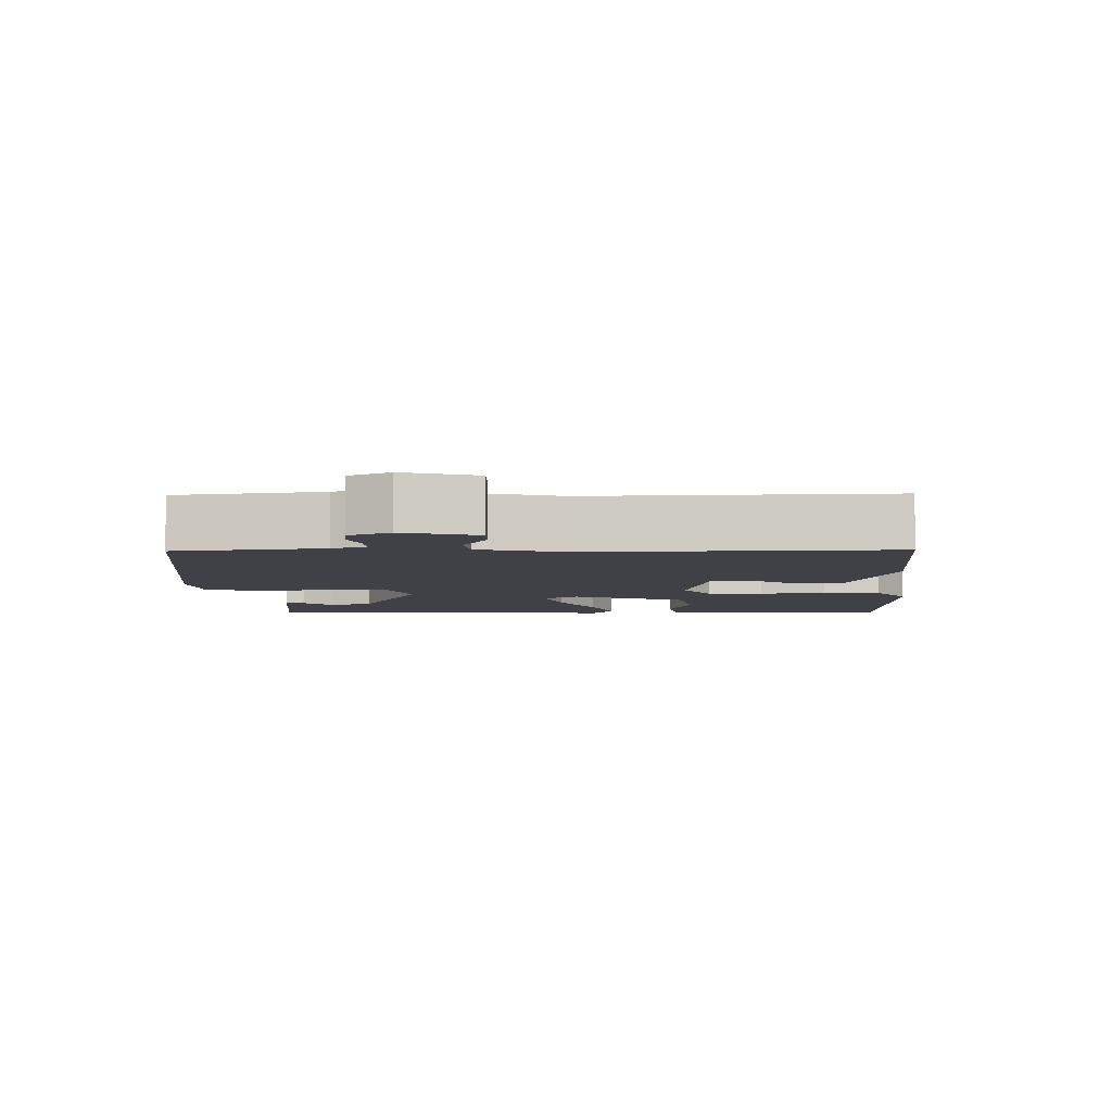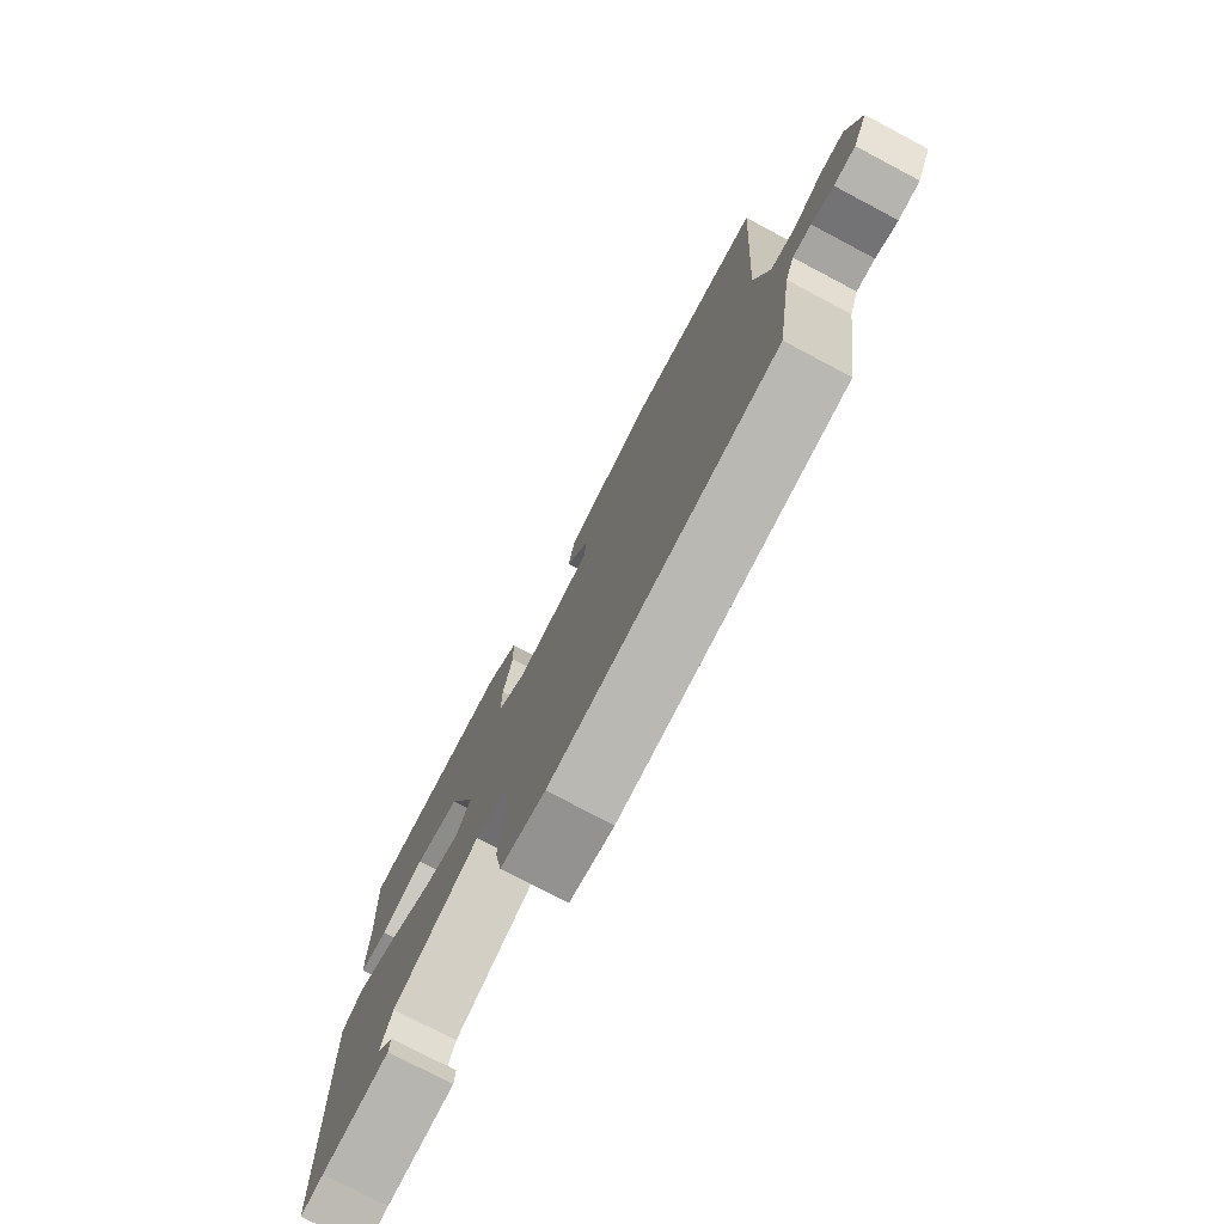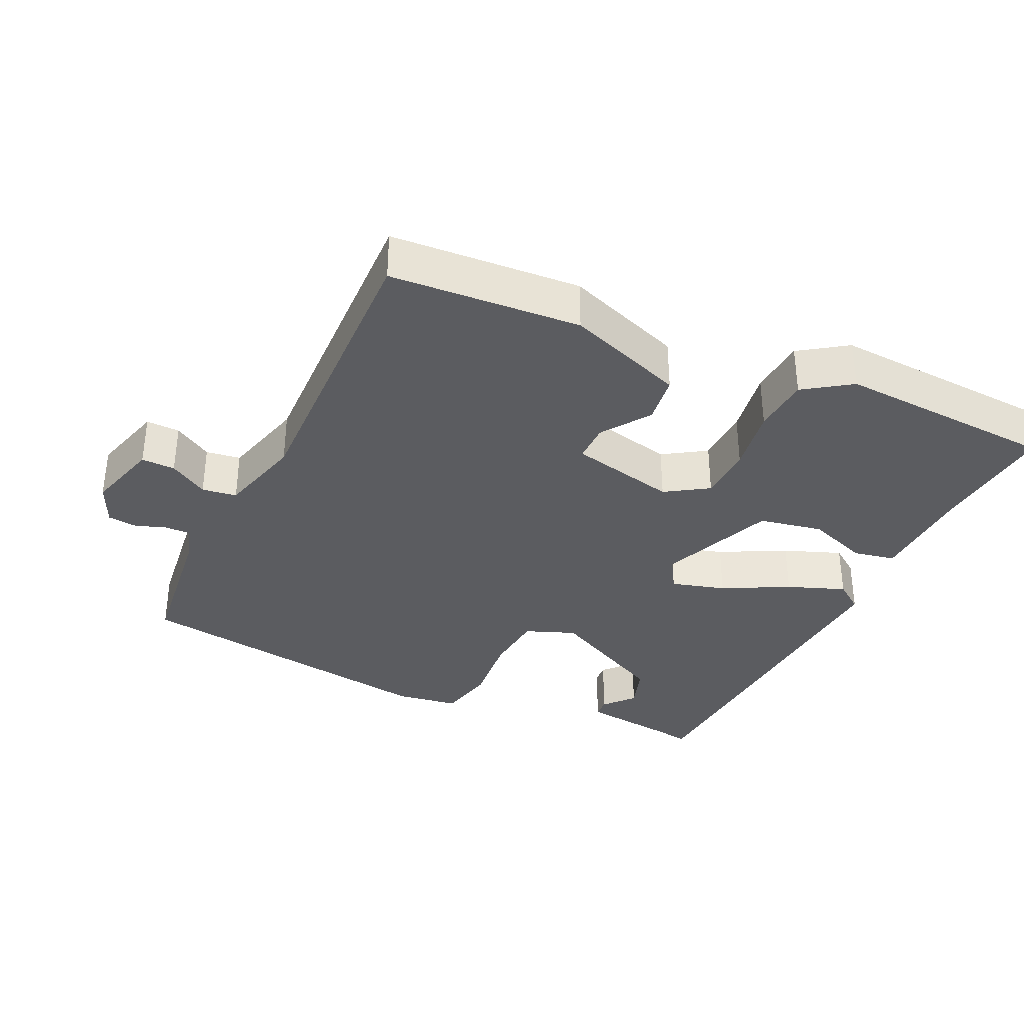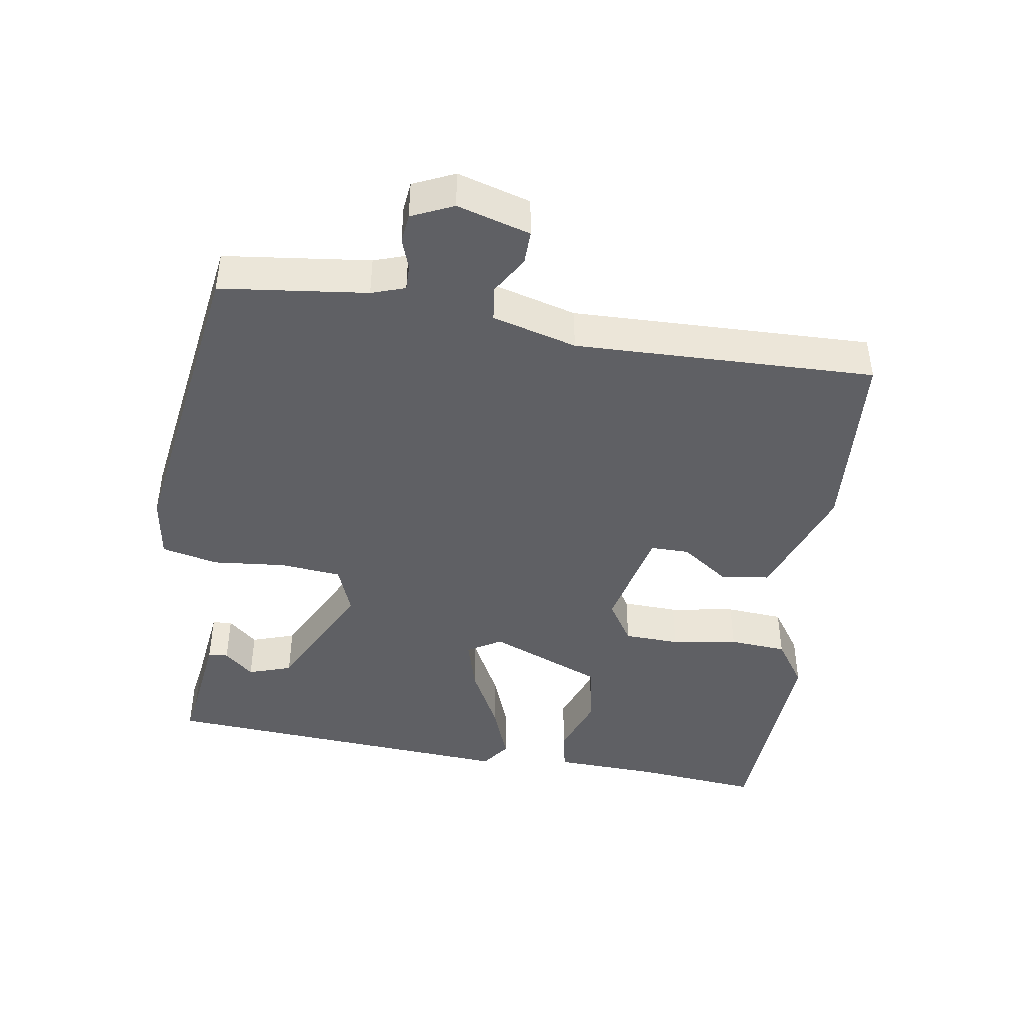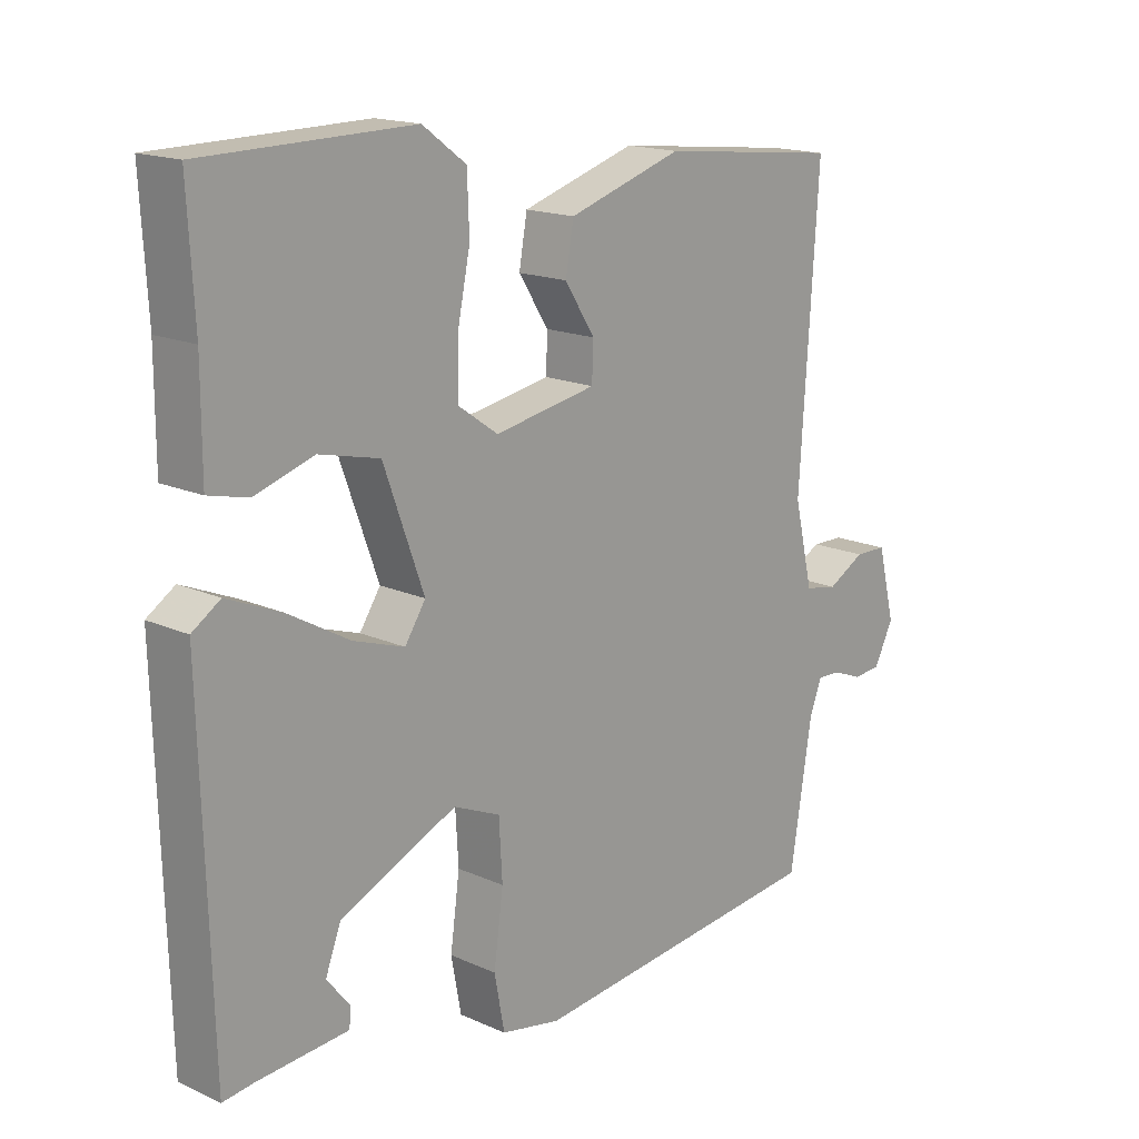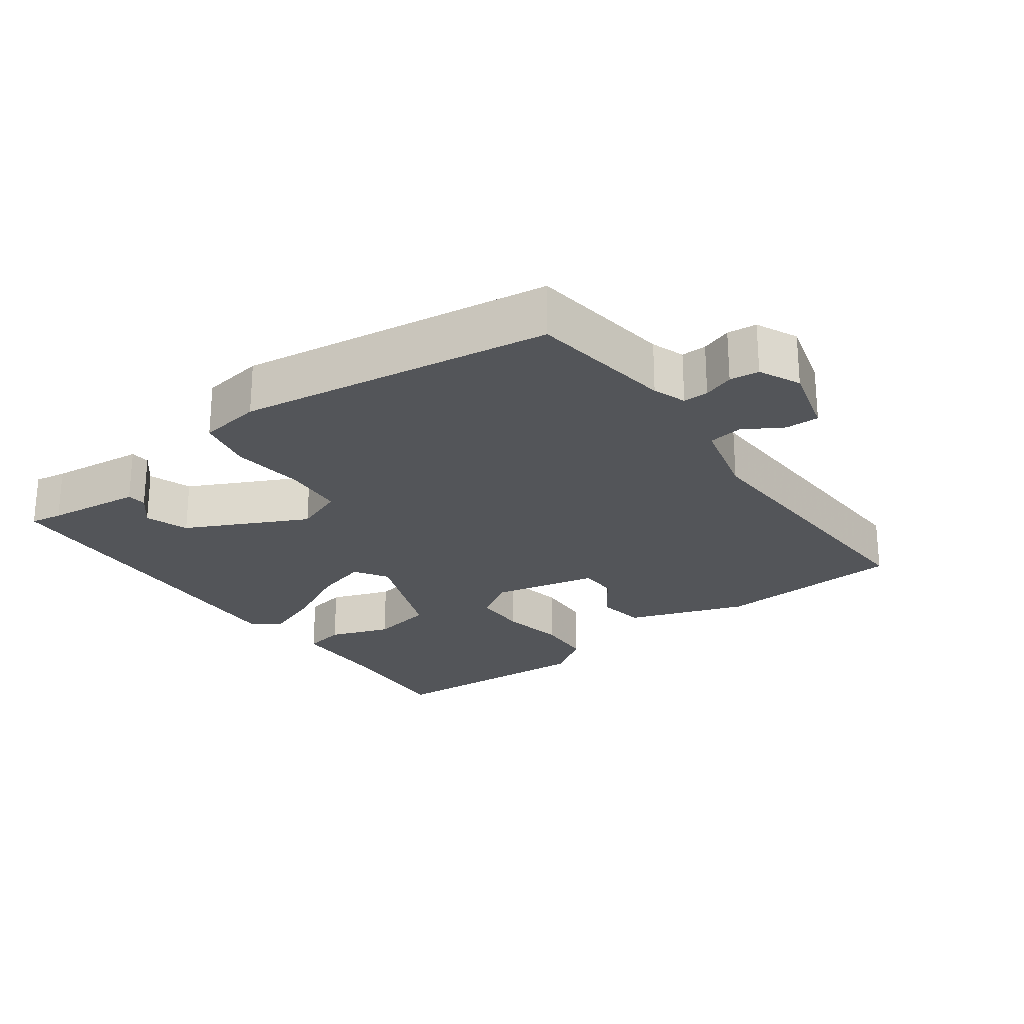
<metadata>
{"format":"obj","ext":"obj","renderer":"f3d","projection":"perspective","resolution":1024,"background":"white","views":[{"elev":-6.0,"azim":-90.4,"up":"+Y"},{"elev":-76.8,"azim":-117.8,"up":"+Z"},{"elev":-35.3,"azim":-27.3,"up":"+Y"},{"elev":-43.9,"azim":-101.2,"up":"+Y"},{"elev":16.5,"azim":132.5,"up":"+Z"},{"elev":-24.2,"azim":-145.6,"up":"+Y"}]}
</metadata>
<code>
v -0.494 0.07 -0.499
v -0.527 0.07 -0.292
v -0.545 0.07 -0.245
v -0.581 0.07 -0.247
v -0.624 0.07 -0.264
v -0.666 0.07 -0.261
v -0.695 0.07 -0.203
v -0.669 0.07 -0.098
v -0.621 0.07 -0.097
v -0.565 0.07 -0.128
v -0.516 0.07 -0.119
v -0.488 0.07 0.002
v -0.516 0.07 0.428
v -0.246 0.07 0.457
v -0.075 0.07 0.403
v -0.063 0.07 0.334
v -0.108 0.07 0.264
v -0.106 0.07 0.209
v 0.046 0.07 0.181
v 0.105 0.07 0.222
v 0.105 0.07 0.301
v 0.086 0.07 0.394
v 0.089 0.07 0.476
v 0.154 0.07 0.524
v 0.466 0.07 0.519
v 0.456 0.07 0.342
v 0.456 0.07 0.193
v 0.397 0.07 0.179
v 0.309 0.07 0.207
v 0.219 0.07 0.186
v 0.159 0.07 0.021
v 0.19 0.07 -0.026
v 0.266 0.07 -0.001
v 0.358 0.07 0.051
v 0.439 0.07 0.085
v 0.481 0.07 0.057
v 0.466 0.07 -0.457
v 0.42 0.07 -0.451
v 0.284 0.07 -0.44
v 0.281 0.07 -0.412
v 0.316 0.07 -0.369
v 0.293 0.07 -0.308
v 0.119 0.07 -0.229
v 0.049 0.07 -0.259
v 0.044 0.07 -0.346
v 0.058 0.07 -0.45
v 0.043 0.07 -0.531
v -0.046 0.07 -0.548
v -0.494 0 -0.499
v -0.527 0 -0.292
v -0.545 0 -0.245
v -0.581 0 -0.247
v -0.624 0 -0.264
v -0.666 0 -0.261
v -0.695 0 -0.203
v -0.669 0 -0.098
v -0.621 0 -0.097
v -0.565 0 -0.128
v -0.516 0 -0.119
v -0.488 0 0.002
v -0.516 0 0.428
v -0.246 0 0.457
v -0.075 0 0.403
v -0.063 0 0.334
v -0.108 0 0.264
v -0.106 0 0.209
v 0.046 0 0.181
v 0.105 0 0.222
v 0.105 0 0.301
v 0.086 0 0.394
v 0.089 0 0.476
v 0.154 0 0.524
v 0.466 0 0.519
v 0.456 0 0.342
v 0.456 0 0.193
v 0.397 0 0.179
v 0.309 0 0.207
v 0.219 0 0.186
v 0.159 0 0.021
v 0.19 0 -0.026
v 0.266 0 -0.001
v 0.358 0 0.051
v 0.439 0 0.085
v 0.481 0 0.057
v 0.466 0 -0.457
v 0.42 0 -0.451
v 0.284 0 -0.44
v 0.281 0 -0.412
v 0.316 0 -0.369
v 0.293 0 -0.308
v 0.119 0 -0.229
v 0.049 0 -0.259
v 0.044 0 -0.346
v 0.058 0 -0.45
v 0.043 0 -0.531
v -0.046 0 -0.548
f 45 46 47 48
f 44 45 48 1
f 38 39 40 41
f 38 41 42
f 37 38 42
f 36 37 42
f 33 34 35 36
f 32 33 36 42
f 31 32 42 43
f 26 27 28 29
f 26 29 30
f 25 26 30
f 24 25 30
f 21 22 23 24
f 20 21 24 30
f 19 20 30 31
f 14 15 16 17
f 12 13 14 17
f 11 12 17 18
f 7 8 9 10
f 7 10 11
f 4 5 6 7
f 3 4 7 11
f 2 3 11 18
f 44 1 2 18
f 31 43 44
f 18 19 31 44
f 96 95 94 93
f 49 96 93 92
f 89 88 87 86
f 90 89 86
f 90 86 85
f 90 85 84
f 84 83 82 81
f 90 84 81 80
f 91 90 80 79
f 77 76 75 74
f 78 77 74
f 78 74 73
f 78 73 72
f 72 71 70 69
f 78 72 69 68
f 79 78 68 67
f 65 64 63 62
f 65 62 61 60
f 66 65 60 59
f 58 57 56 55
f 59 58 55
f 55 54 53 52
f 59 55 52 51
f 66 59 51 50
f 66 50 49 92
f 92 91 79
f 92 79 67 66
f 1 49 50 2
f 2 50 51 3
f 3 51 52 4
f 4 52 53 5
f 5 53 54 6
f 6 54 55 7
f 7 55 56 8
f 8 56 57 9
f 9 57 58 10
f 10 58 59 11
f 11 59 60 12
f 12 60 61 13
f 13 61 62 14
f 14 62 63 15
f 15 63 64 16
f 16 64 65 17
f 17 65 66 18
f 18 66 67 19
f 19 67 68 20
f 20 68 69 21
f 21 69 70 22
f 22 70 71 23
f 23 71 72 24
f 24 72 73 25
f 25 73 74 26
f 26 74 75 27
f 27 75 76 28
f 28 76 77 29
f 29 77 78 30
f 30 78 79 31
f 31 79 80 32
f 32 80 81 33
f 33 81 82 34
f 34 82 83 35
f 35 83 84 36
f 36 84 85 37
f 37 85 86 38
f 38 86 87 39
f 39 87 88 40
f 40 88 89 41
f 41 89 90 42
f 42 90 91 43
f 43 91 92 44
f 44 92 93 45
f 45 93 94 46
f 46 94 95 47
f 47 95 96 48
f 48 96 49 1

</code>
